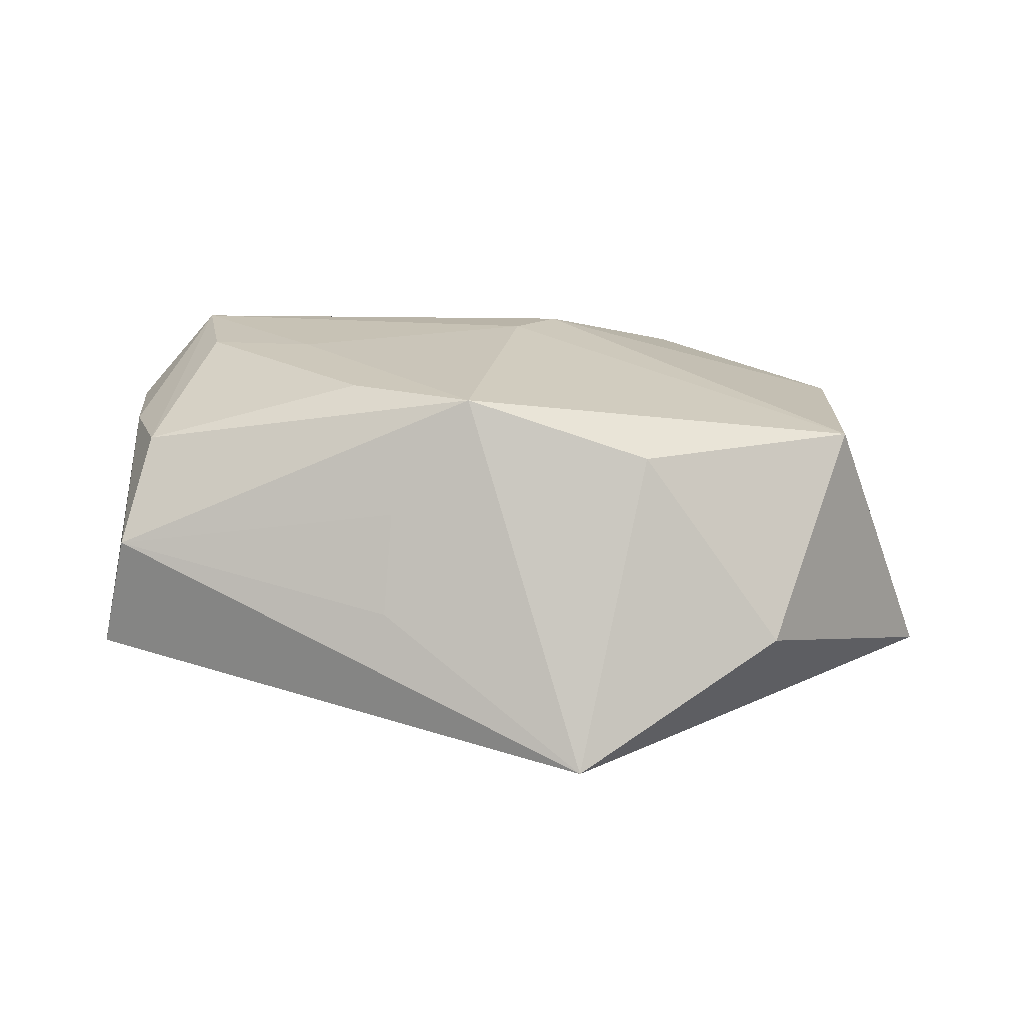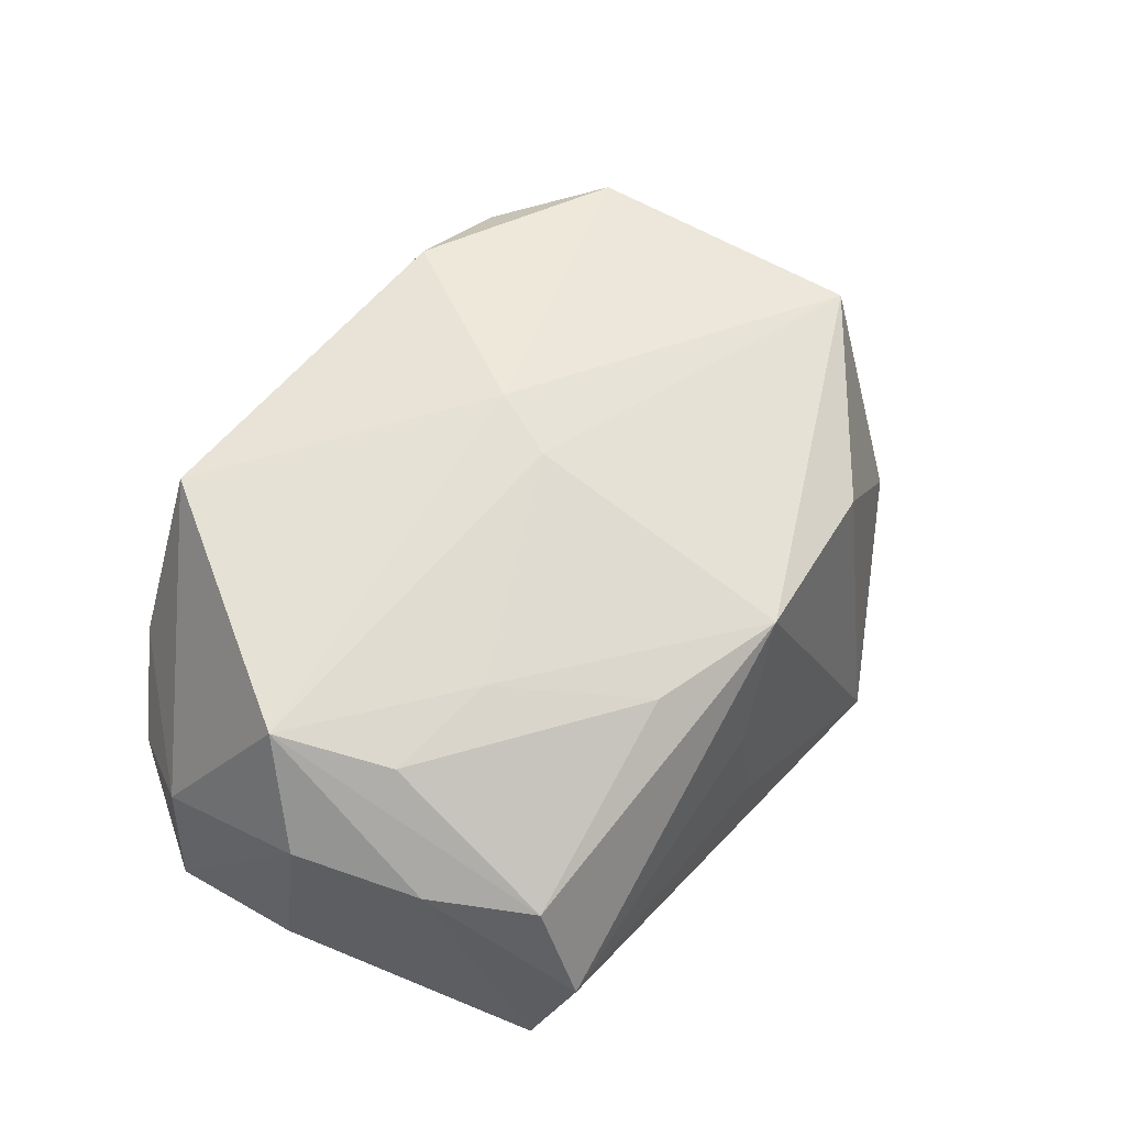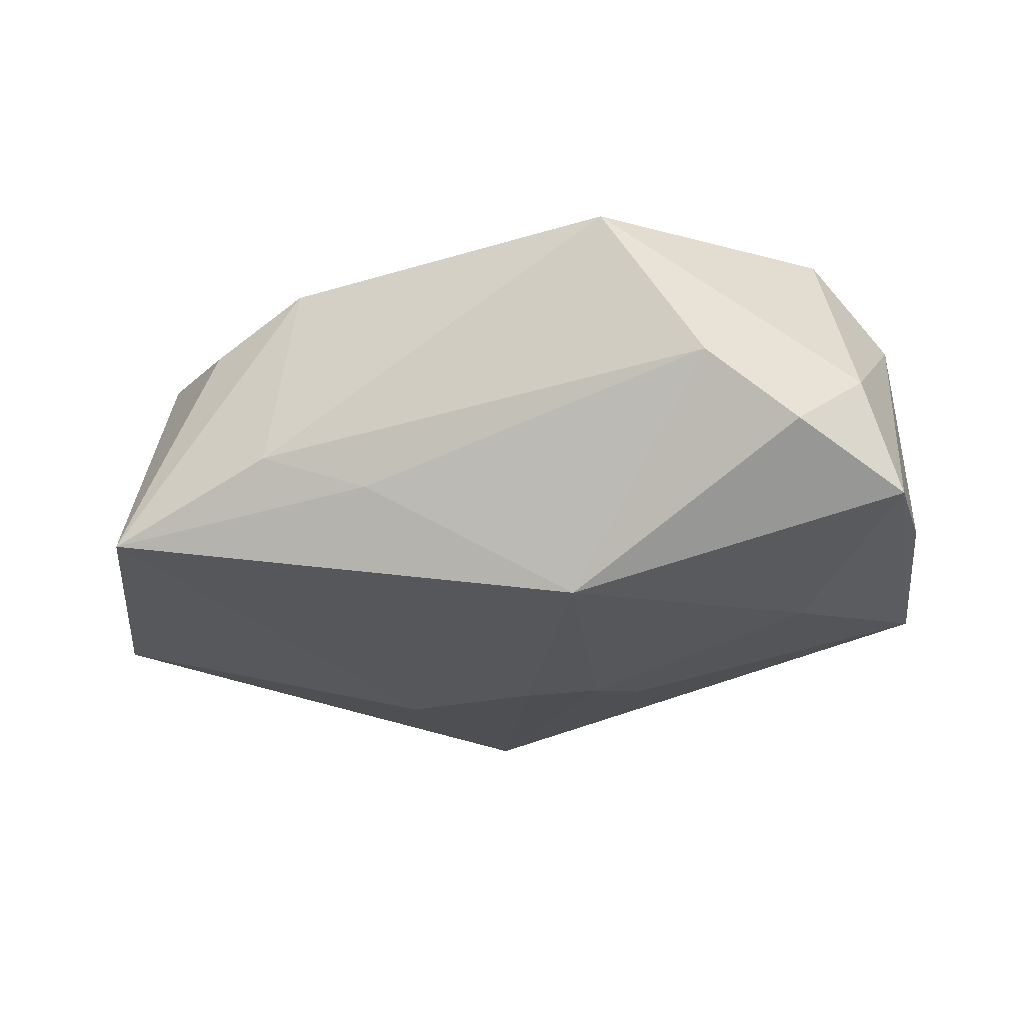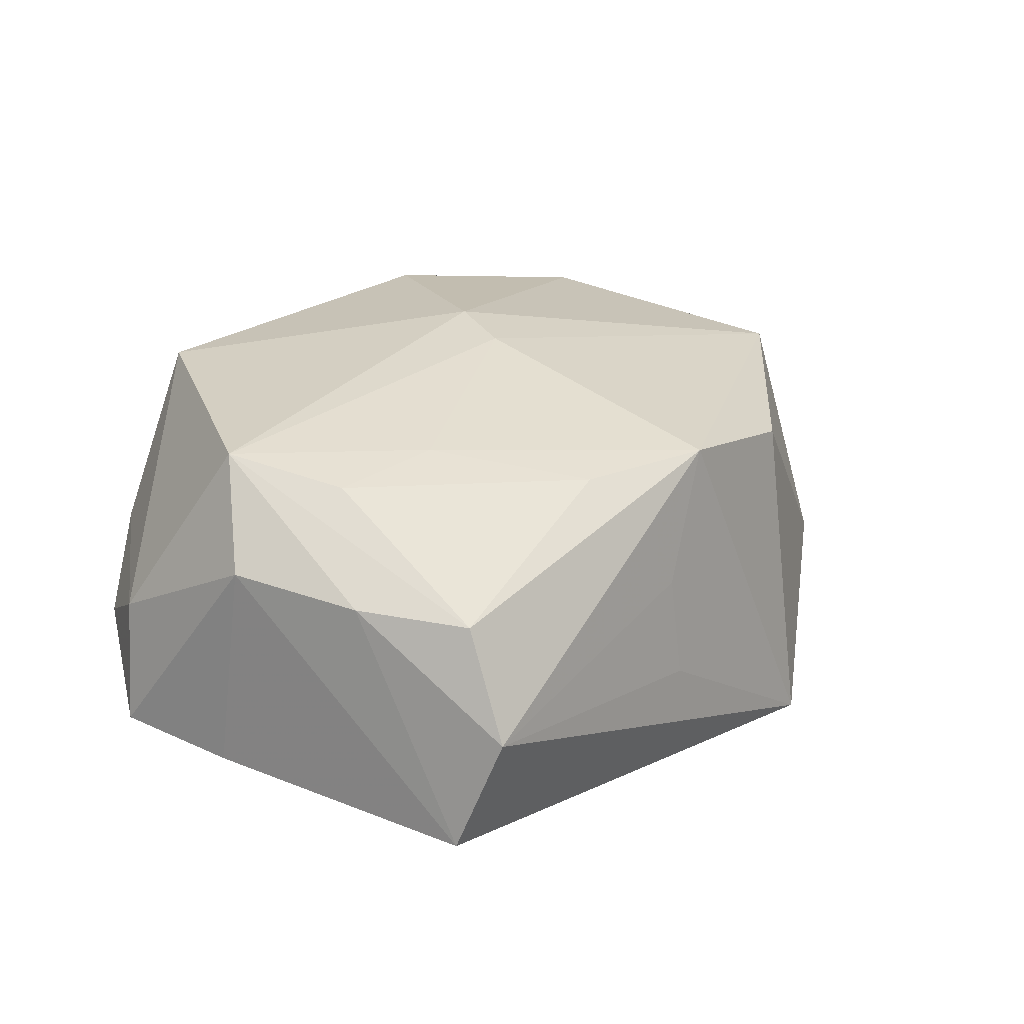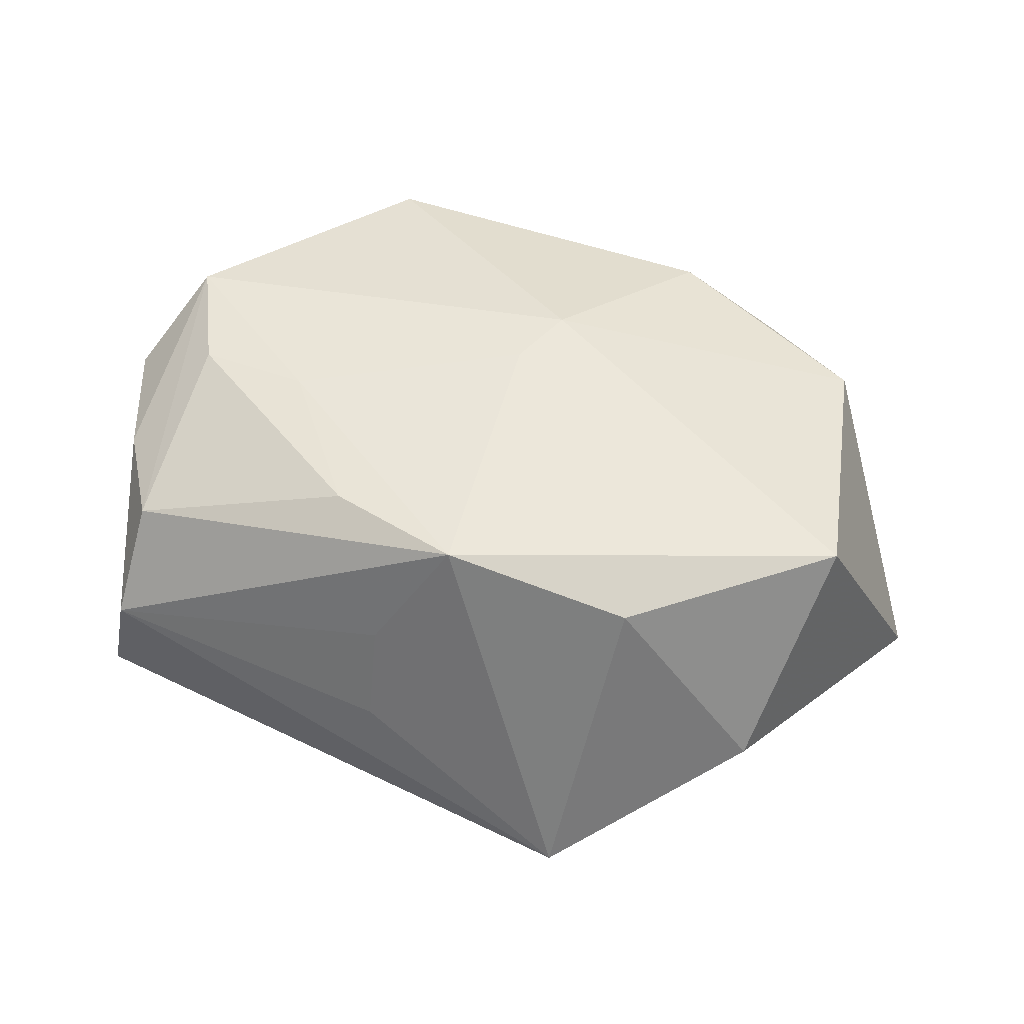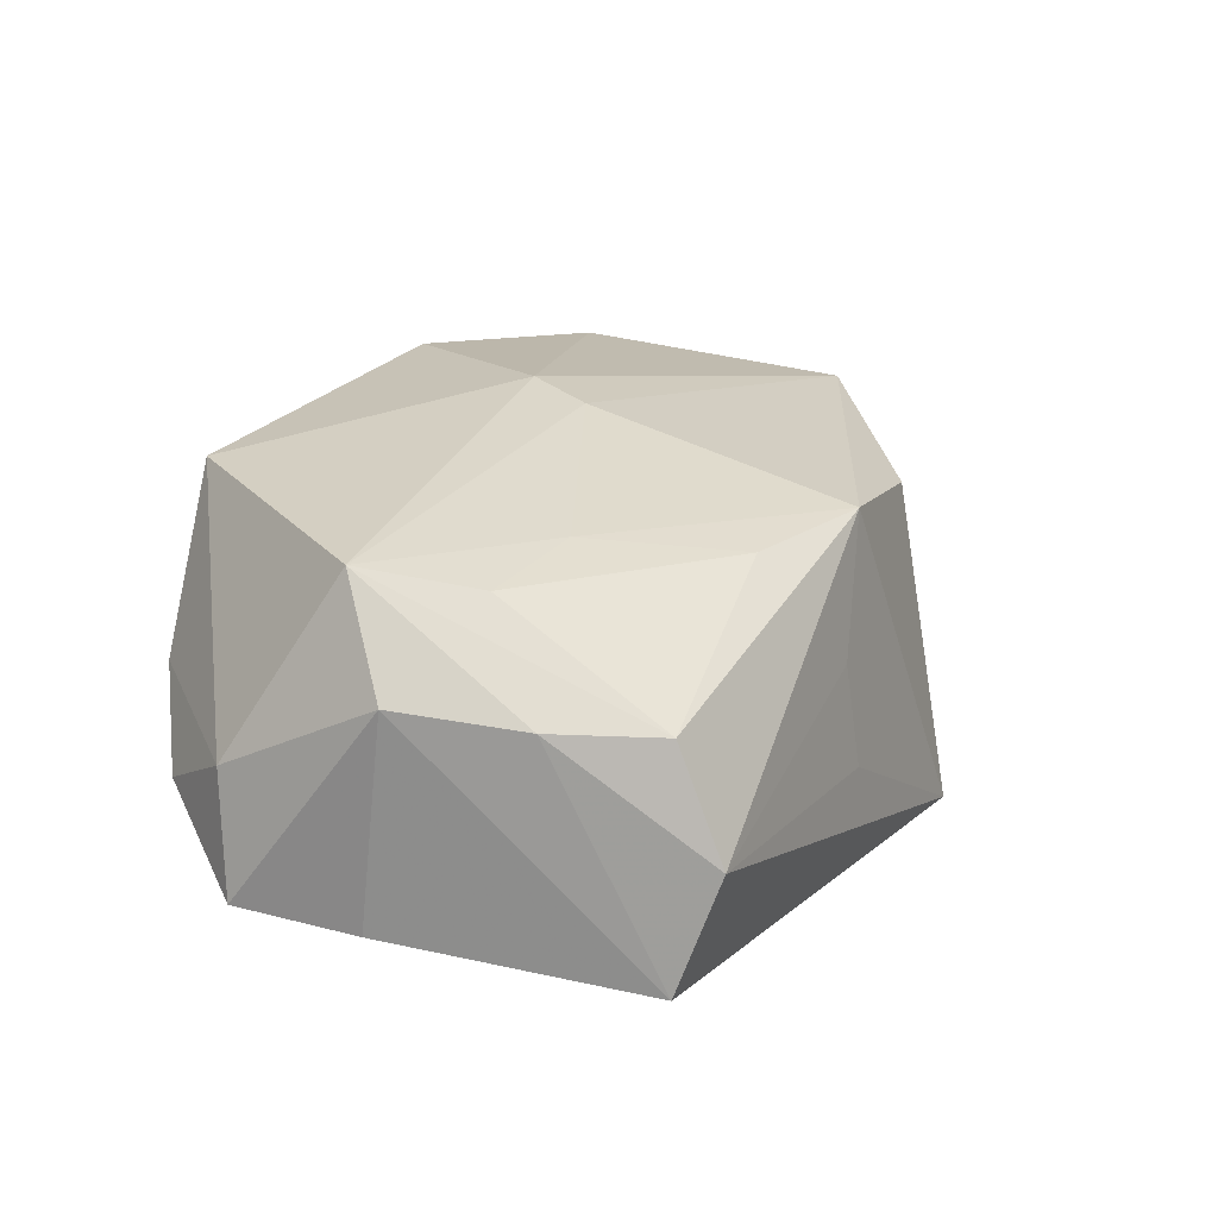
<metadata>
{"format":"obj","ext":"obj","renderer":"f3d","projection":"perspective","resolution":1024,"background":"white","views":[{"elev":10.2,"azim":4.8,"up":"+Z"},{"elev":64.4,"azim":-61.3,"up":"+Z"},{"elev":-18.5,"azim":-164.8,"up":"+Z"},{"elev":29.7,"azim":-58.6,"up":"+Z"},{"elev":42.5,"azim":9.6,"up":"+Z"},{"elev":28.8,"azim":-71.6,"up":"+Z"}]}
</metadata>
<code>
v -0.0117 -0.01889 0.0154
v 0.00256 0.0002919 0.01956
v -0.03194 -0.01845 0.01001
v 0.02683 0.01949 0.01158
v -0.03651 0.01698 0.003293
v -0.02797 -0.0005488 -0.01351
v -0.034 -0.02305 0.0003584
v -0.03167 0.007381 0.01989
v -0.007808 -0.02721 -0.00532
v -0.02377 0.02765 0.003776
v 0.01826 0.02765 -0.002688
v -0.02877 -0.002976 0.01798
v 0.0006383 -0.002745 -0.0196
v 0.00594 0.006183 0.01989
v -0.03969 0.01537 -0.007261
v -0.03568 -0.00899 0.01075
v 0.01759 0.02152 0.01635
v 0.01437 -0.00769 -0.01914
v -0.01441 0.02765 0.01811
v -0.006327 -0.003472 -0.01933
v -0.03986 0.003961 -0.007597
v -0.03676 -0.01983 -0.01012
v 0.01094 -0.03152 -0.01905
v -0.01867 -0.005753 0.01805
v 0.03572 -0.01408 0.01054
v 0.01669 -0.02465 0.00945
v -3.637e-05 -0.02444 0.01475
v -0.03149 0.02392 -0.002234
v -0.03788 0.002464 0.01189
v 0.03372 0.02578 -0.009529
v -0.009337 -0.009939 -0.01815
v 0.02906 -0.02401 -0.007838
v 0.008599 0.02632 -0.005958
v -0.007235 -0.02563 0.003995
v 0.03511 0.01106 0.01203
v 0.04416 -0.0008872 -0.01279
v -0.009871 0.02101 -0.01609
f 18 23 13
f 18 36 23
f 23 22 31
f 23 36 32
f 36 25 32
f 23 32 26
f 26 32 25
f 35 25 36
f 37 18 13
f 7 22 23
f 20 37 13
f 13 23 20
f 23 31 20
f 20 31 22
f 8 24 2
f 12 24 8
f 23 26 27
f 2 24 27
f 27 25 2
f 27 26 25
f 11 17 30
f 30 35 36
f 36 18 30
f 18 37 30
f 35 17 14
f 2 25 14
f 25 35 14
f 14 8 2
f 6 20 22
f 37 20 6
f 33 10 11
f 37 10 33
f 11 30 33
f 33 30 37
f 11 10 19
f 19 17 11
f 19 14 17
f 8 14 19
f 22 7 16
f 9 7 23
f 1 24 12
f 1 27 24
f 4 17 35
f 35 30 4
f 4 30 17
f 28 10 37
f 37 6 15
f 15 28 37
f 15 6 22
f 22 21 15
f 12 8 3
f 8 16 3
f 3 1 12
f 3 16 7
f 7 27 3
f 27 1 3
f 34 27 7
f 7 9 34
f 23 27 34
f 34 9 23
f 28 15 5
f 8 19 5
f 5 19 10
f 10 28 5
f 29 5 15
f 29 15 21
f 29 16 8
f 8 5 29
f 29 21 22
f 22 16 29

</code>
